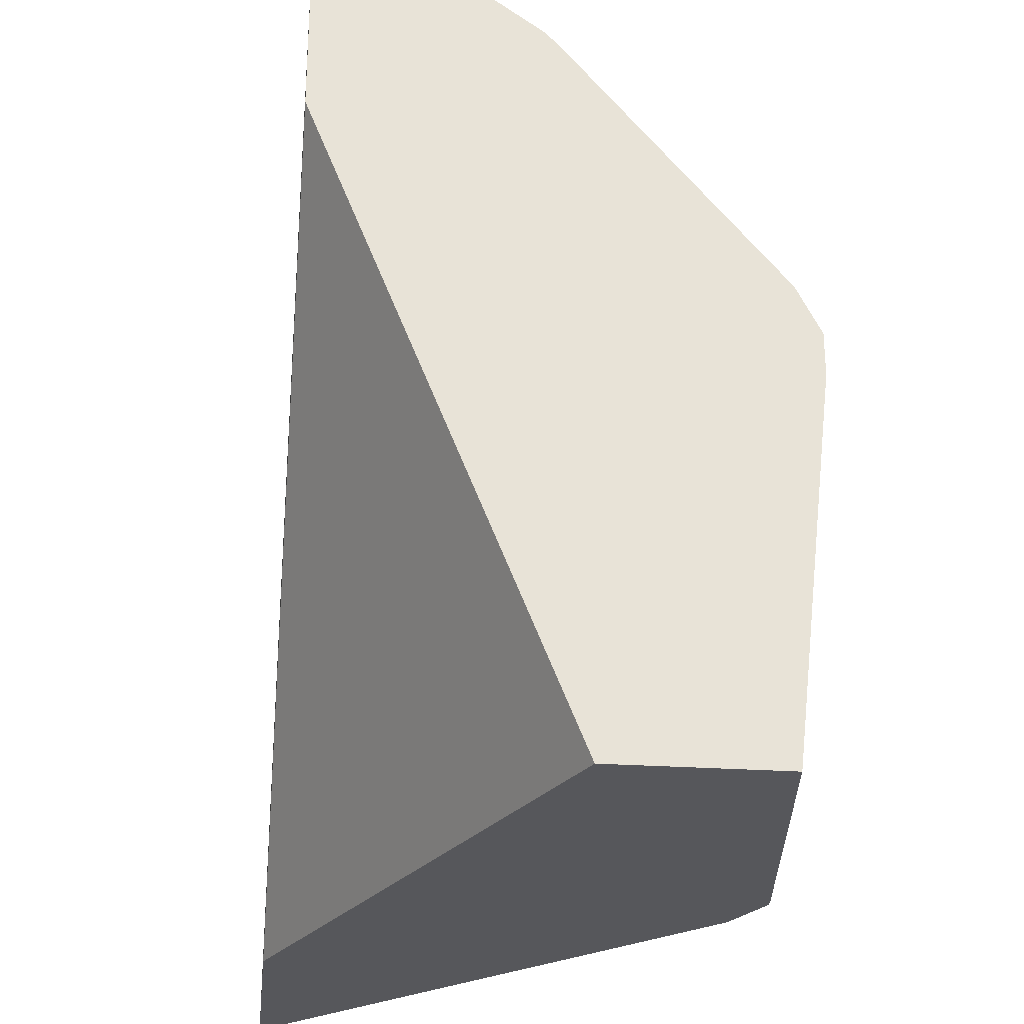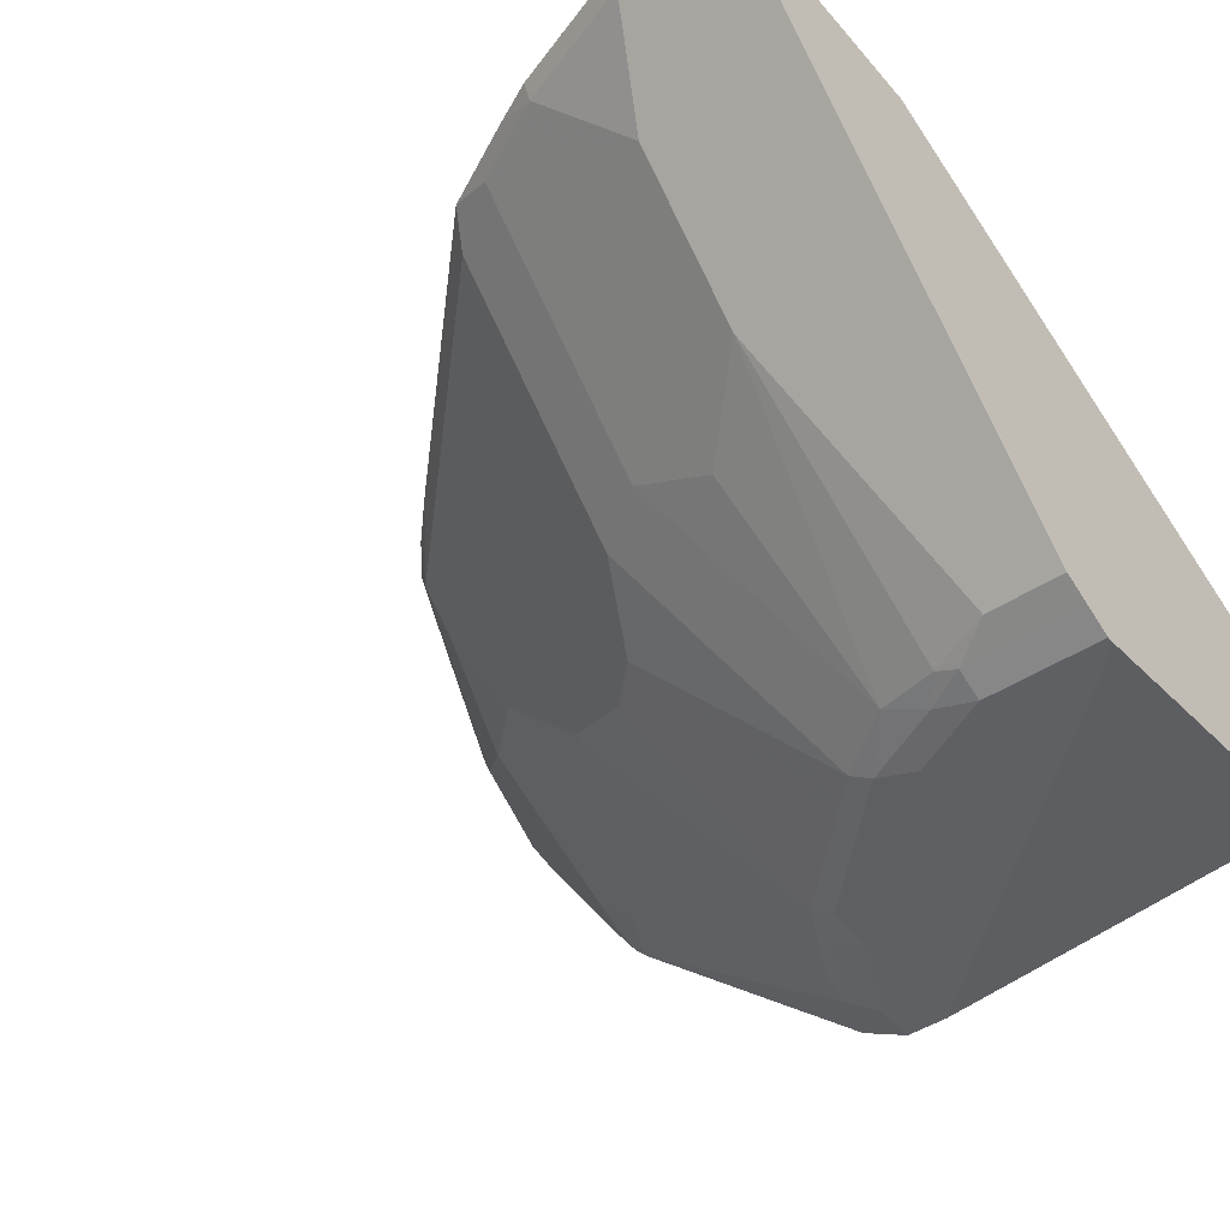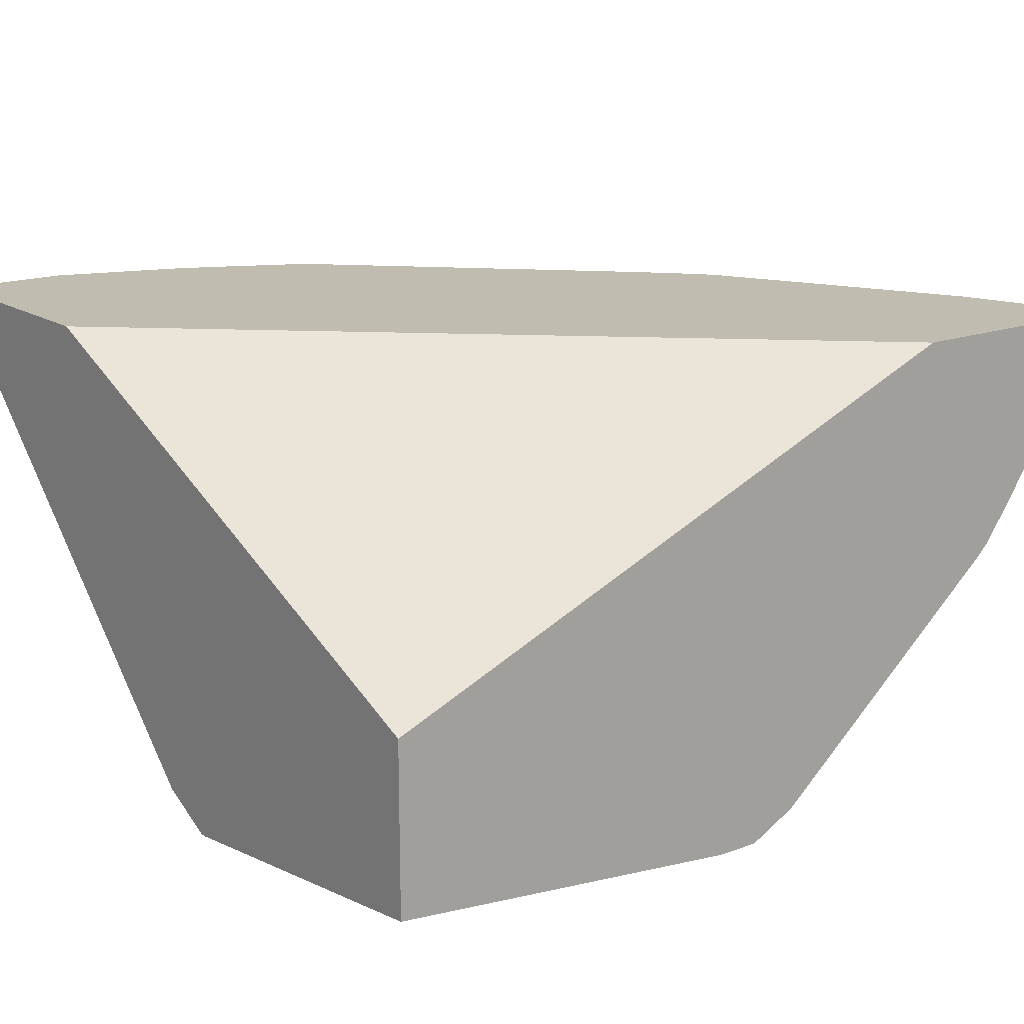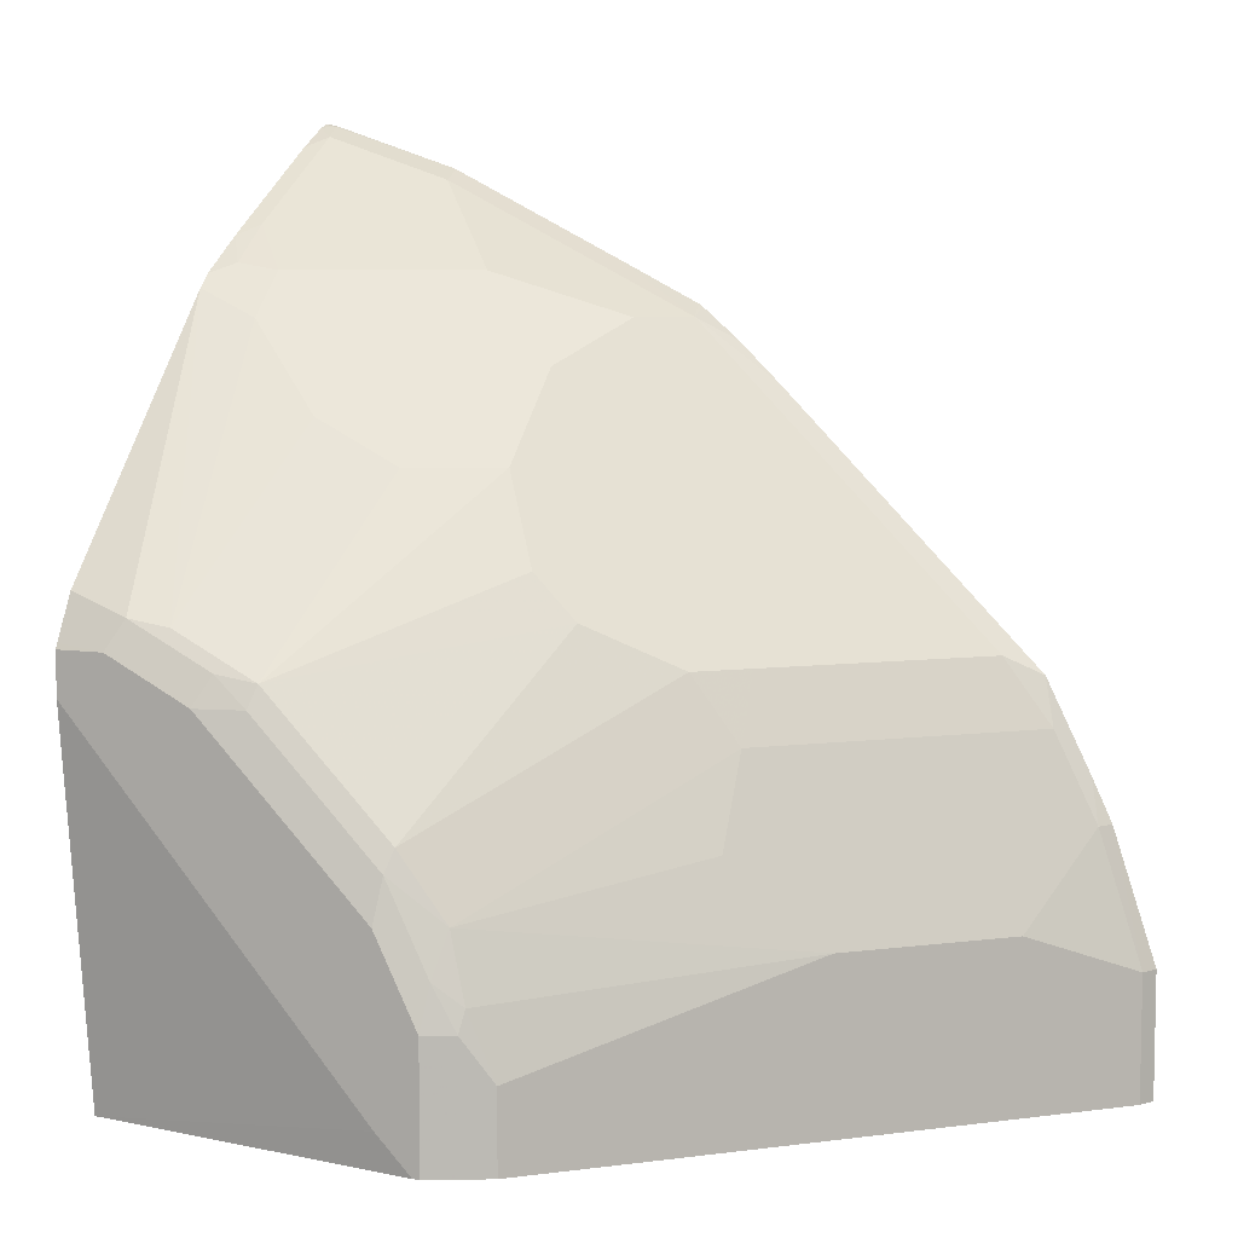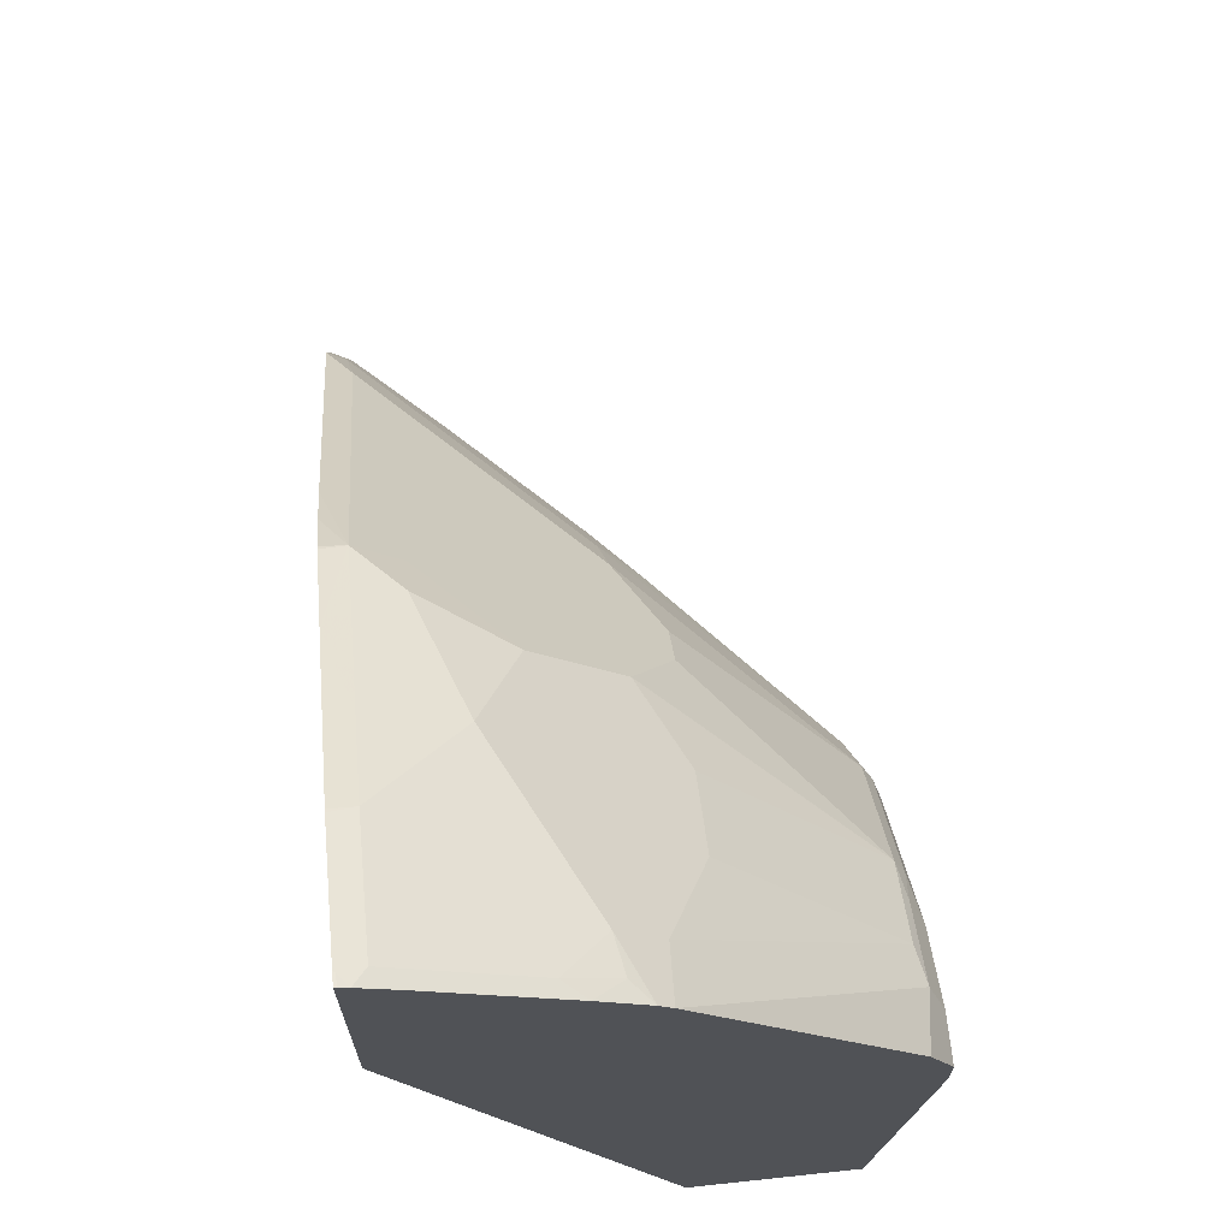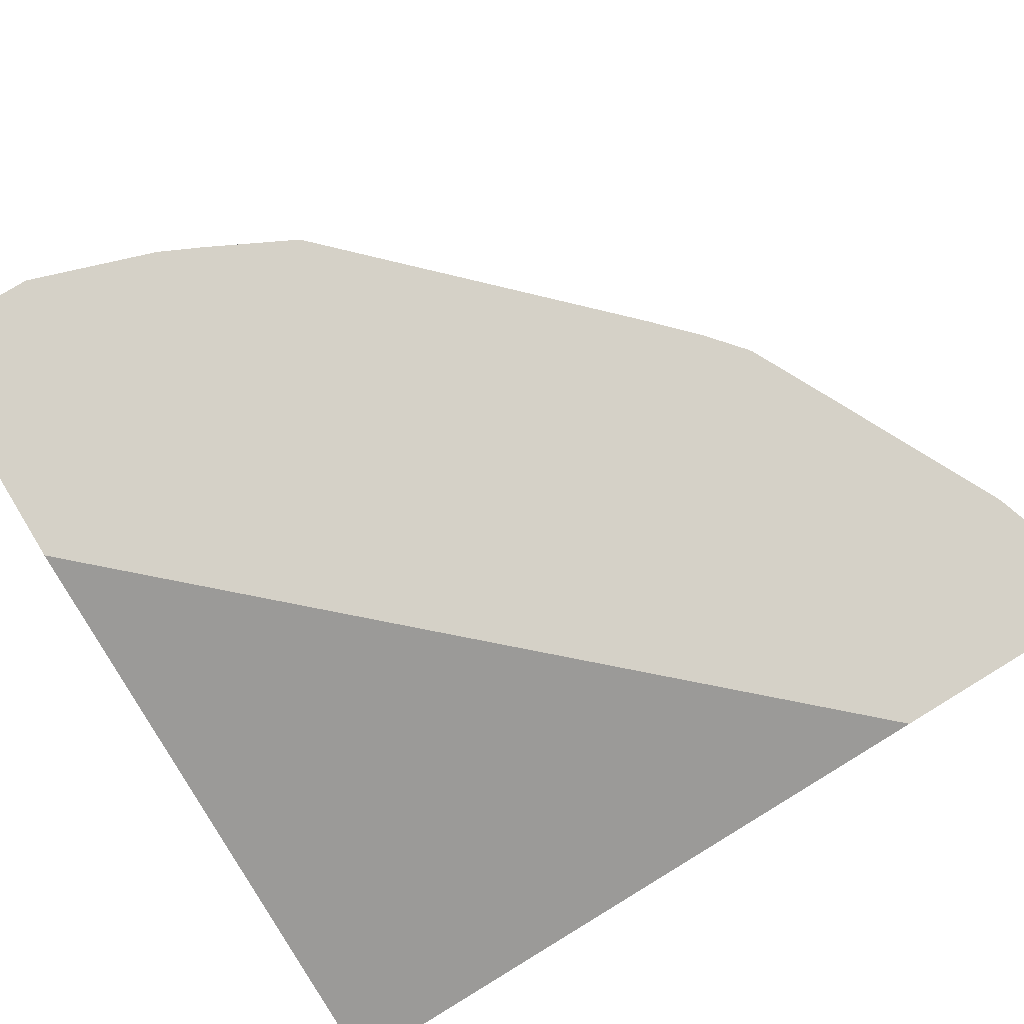
<metadata>
{"format":"obj","ext":"obj","renderer":"f3d","projection":"perspective","resolution":1024,"background":"white","views":[{"elev":-27.1,"azim":-96.1,"up":"+Z"},{"elev":-44.8,"azim":127.7,"up":"+Y"},{"elev":16.5,"azim":-127.3,"up":"+Y"},{"elev":6.9,"azim":24.3,"up":"+Z"},{"elev":68.5,"azim":-96.1,"up":"+Z"},{"elev":79.0,"azim":-121.3,"up":"+Y"}]}
</metadata>
<code>
v -0.3717 -0.06037 0.4473
v -0.3717 -0.06152 0.4471
v -0.3665 -0.06152 0.4459
v -0.3653 -0.06037 0.4459
v -0.3717 -0.06037 0.3305
v -0.3717 -0.06589 0.4454
v -0.3639 -0.07177 0.4408
v -0.3049 -0.06152 0.4254
v -0.3053 -0.06037 0.426
v -0.09171 -0.06037 0.02391
v -0.3717 -0.1845 0.02391
v -0.3717 -0.08198 0.4357
v -0.3024 -0.07177 0.4203
v -0.3639 -0.1333 0.3998
v -0.3229 -0.1128 0.3998
v -0.2819 -0.09228 0.3998
v -0.3038 -0.06037 0.4254
v 0.0313 -0.06037 0.02391
v -0.3717 -0.2665 0.02391
v -0.3717 -0.1435 0.3947
v -0.3716 -0.1435 0.3947
v -0.2614 -0.07177 0.3998
v -0.3622 -0.1572 0.3827
v -0.3434 -0.1538 0.3793
v -0.3024 -0.1333 0.3793
v -0.2614 -0.1128 0.3793
v -0.2218 -0.06037 0.3844
v 0.0313 -0.06037 0.08203
v 0.02731 -0.06836 0.02391
v -0.2084 -0.287 0.02391
v -0.2255 -0.287 0.04103
v -0.3717 -0.287 0.2051
v -0.3717 -0.1667 0.378
v -0.2409 -0.09228 0.3793
v -0.1794 -0.07177 0.3588
v -0.3434 -0.1743 0.3588
v -0.3024 -0.1948 0.3178
v -0.3024 -0.1743 0.3383
v -0.2614 -0.1538 0.3383
v -0.1999 -0.09228 0.3588
v -0.2204 -0.1333 0.3383
v -0.1819 -0.06152 0.3639
v -0.1822 -0.06037 0.3645
v 0.01082 -0.06037 0.1435
v 0.02731 -0.06836 0.08203
v -0.01368 -0.1094 0.02391
v -0.205 -0.287 0.02391
v -0.3717 -0.287 0.2255
v -0.3717 -0.173 0.3717
v -0.1224 -0.06037 0.3087
v -0.143 -0.06037 0.3292
v -0.1627 -0.06037 0.3482
v -0.1805 -0.06037 0.3633
v -0.1794 -0.09228 0.3383
v -0.03589 -0.07177 0.2153
v -0.04043 -0.06037 0.2267
v -0.3229 -0.2768 0.2358
v -0.2614 -0.1948 0.2972
v -0.2819 -0.2768 0.2153
v -0.2204 -0.1538 0.3178
v -0.1794 -0.1948 0.2358
v -0.1794 -0.1538 0.2768
v 0.001708 -0.06037 0.1629
v 0.006797 -0.06836 0.1435
v -0.01368 -0.1094 0.1025
v -0.07518 -0.1709 0.02391
v -0.1913 -0.2802 0.02391
v -0.205 -0.287 0.08203
v -0.3485 -0.287 0.2255
v -0.3717 -0.2857 0.2282
v -0.3717 -0.2755 0.2487
v -0.3417 -0.2802 0.2392
v -0.09739 -0.1333 0.2153
v -0.01995 -0.06037 0.2062
v -0.01368 -0.06836 0.1845
v -0.3007 -0.2802 0.2187
v -0.2204 -0.1743 0.2972
v -0.1999 -0.1948 0.2563
v -0.2845 -0.2819 0.2051
v -0.2409 -0.2768 0.1743
v -0.1384 -0.1743 0.2153
v -0.1179 -0.1538 0.2153
v -0.2204 -0.2768 0.1538
v 0.001155 -0.06037 0.1641
v -0.07518 -0.1709 0.1025
v -0.1777 -0.2734 0.02391
v -0.1913 -0.2802 0.08203
v -0.2024 -0.2819 0.1025
v -0.2255 -0.287 0.123
v -0.3075 -0.287 0.2051
v -0.07518 -0.1299 0.1845
v -0.01877 -0.06037 0.2039
v -0.2434 -0.2819 0.1641
v -0.1162 -0.1709 0.1845
v -0.223 -0.2819 0.1435
v -0.1982 -0.2734 0.123
v -0.1162 -0.1914 0.1435
v -0.1896 -0.2768 0.09227
v -0.1777 -0.2734 0.06151
v -0.246 -0.287 0.1435
v -0.2665 -0.287 0.1641
f 59 76 79
f 46 65 85
f 46 85 66
f 47 67 87
f 47 87 68
f 48 69 70
f 49 71 72
f 49 72 57
f 54 62 73
f 54 73 55
f 55 74 56
f 55 91 75
f 55 75 74
f 57 76 59
f 58 77 60
f 58 59 77
f 59 61 78
f 59 78 77
f 45 64 65
f 59 79 93
f 55 73 91
f 57 72 76
f 36 57 37
f 44 63 64
f 33 49 36
f 59 93 80
f 35 50 51
f 35 51 52
f 35 52 53
f 35 53 42
f 35 40 41
f 35 41 54
f 35 54 55
f 35 55 56
f 35 56 50
f 36 49 57
f 37 58 60
f 37 60 39
f 37 39 38
f 37 57 59
f 37 59 58
f 39 60 41
f 41 60 61
f 41 62 54
f 42 53 43
f 44 64 45
f 59 80 61
f 75 84 92
f 60 78 61
f 80 93 95
f 80 95 83
f 81 83 94
f 81 94 82
f 83 95 96
f 83 96 94
f 85 91 94
f 85 94 97
f 85 97 96
f 85 96 98
f 85 98 99
f 87 99 98
f 87 98 88
f 88 96 95
f 88 98 96
f 89 95 93
f 89 93 100
f 90 101 93
f 93 101 100
f 94 96 97
f 30 32 31
f 79 90 93
f 76 90 79
f 74 75 92
f 73 94 91
f 61 81 82
f 61 82 73
f 61 73 62
f 61 80 83
f 61 83 81
f 63 84 64
f 64 84 75
f 64 75 65
f 65 75 91
f 65 91 85
f 60 77 78
f 66 85 99
f 67 86 99
f 67 99 87
f 68 87 88
f 68 88 95
f 68 95 89
f 69 90 76
f 69 76 72
f 69 72 70
f 70 72 71
f 73 82 94
f 66 99 86
f 30 48 32
f 41 61 62
f 30 90 69
f 1 70 71
f 1 71 49
f 1 49 33
f 1 33 20
f 1 20 12
f 1 12 6
f 1 6 2
f 2 6 3
f 3 6 7
f 3 7 8
f 3 8 9
f 3 9 4
f 5 10 11
f 6 12 7
f 7 13 8
f 7 12 14
f 7 14 15
f 7 15 16
f 7 16 13
f 8 13 17
f 8 17 9
f 1 48 70
f 10 18 29
f 1 32 48
f 1 11 19
f 30 69 48
f 1 2 3
f 1 3 4
f 1 4 9
f 1 9 17
f 1 17 27
f 1 27 43
f 1 43 53
f 1 53 52
f 1 52 51
f 1 51 50
f 1 56 74
f 1 74 92
f 1 92 84
f 1 84 63
f 1 63 44
f 1 44 28
f 1 28 18
f 1 18 10
f 1 10 5
f 1 5 11
f 1 19 32
f 10 29 46
f 1 50 56
f 10 66 86
f 23 33 24
f 24 33 36
f 24 36 37
f 24 37 38
f 24 38 39
f 24 39 25
f 25 39 41
f 25 41 26
f 26 40 35
f 26 35 34
f 26 41 40
f 27 35 42
f 27 42 43
f 28 44 45
f 29 65 46
f 30 47 68
f 30 68 89
f 30 89 100
f 30 100 101
f 10 46 66
f 30 101 90
f 22 35 27
f 22 34 35
f 29 45 65
f 20 33 21
f 10 67 47
f 21 33 23
f 10 86 67
f 10 47 30
f 10 30 19
f 12 20 21
f 12 21 14
f 13 16 22
f 13 22 17
f 14 21 23
f 14 23 24
f 10 19 11
f 14 24 25
f 18 45 29
f 18 28 45
f 19 31 32
f 16 34 22
f 17 22 27
f 15 26 16
f 15 25 26
f 14 25 15
f 16 26 34
f 19 30 31

</code>
